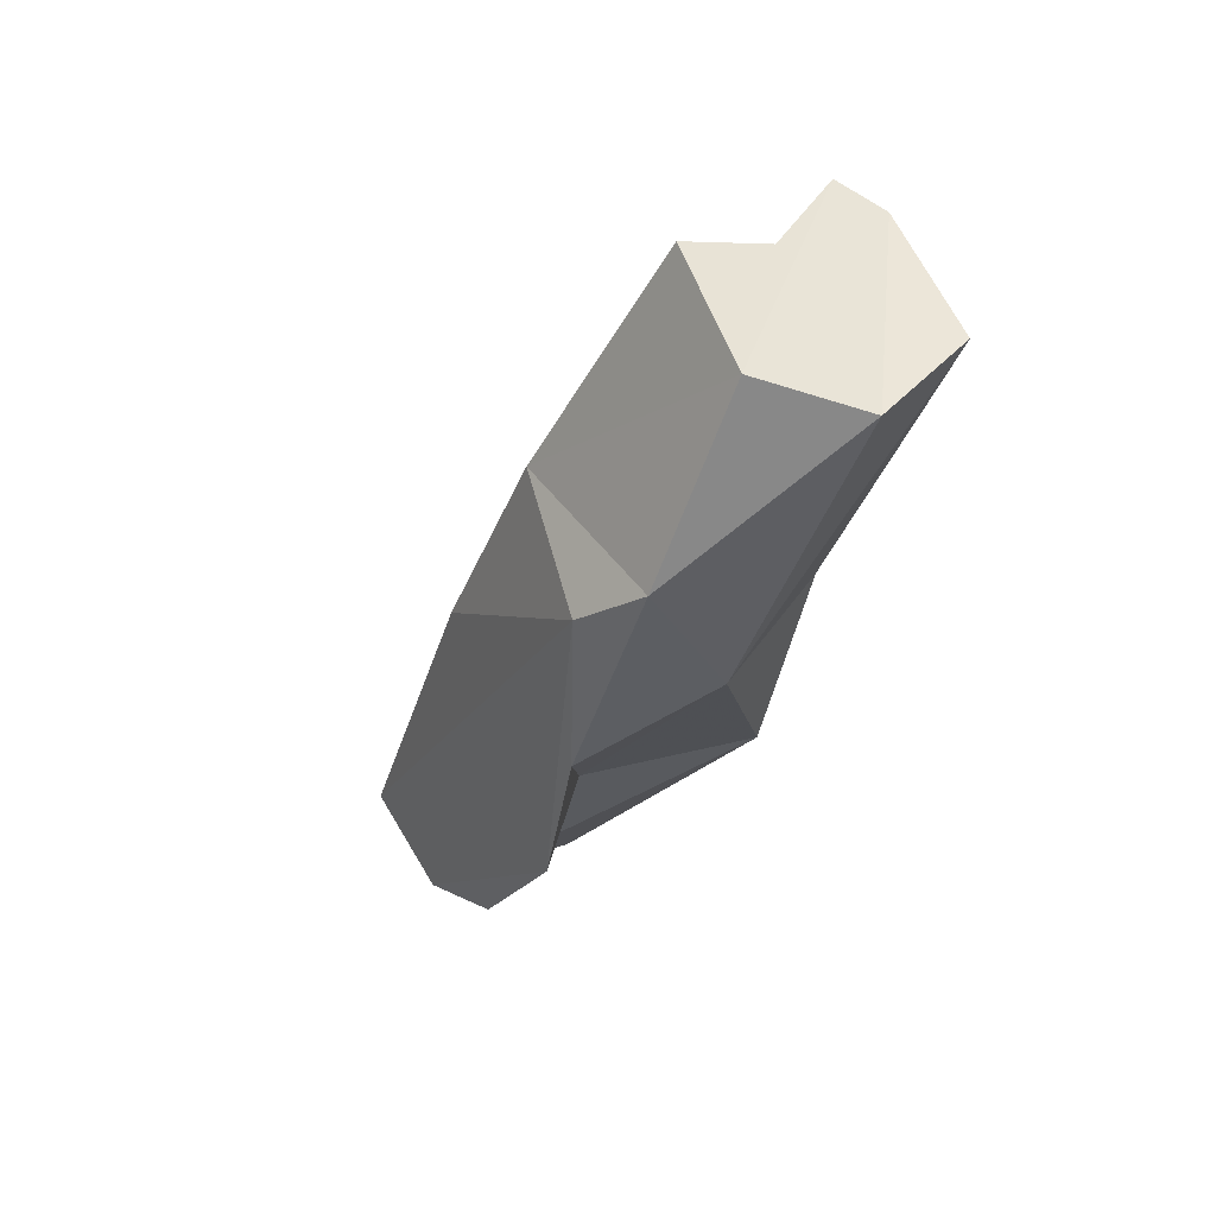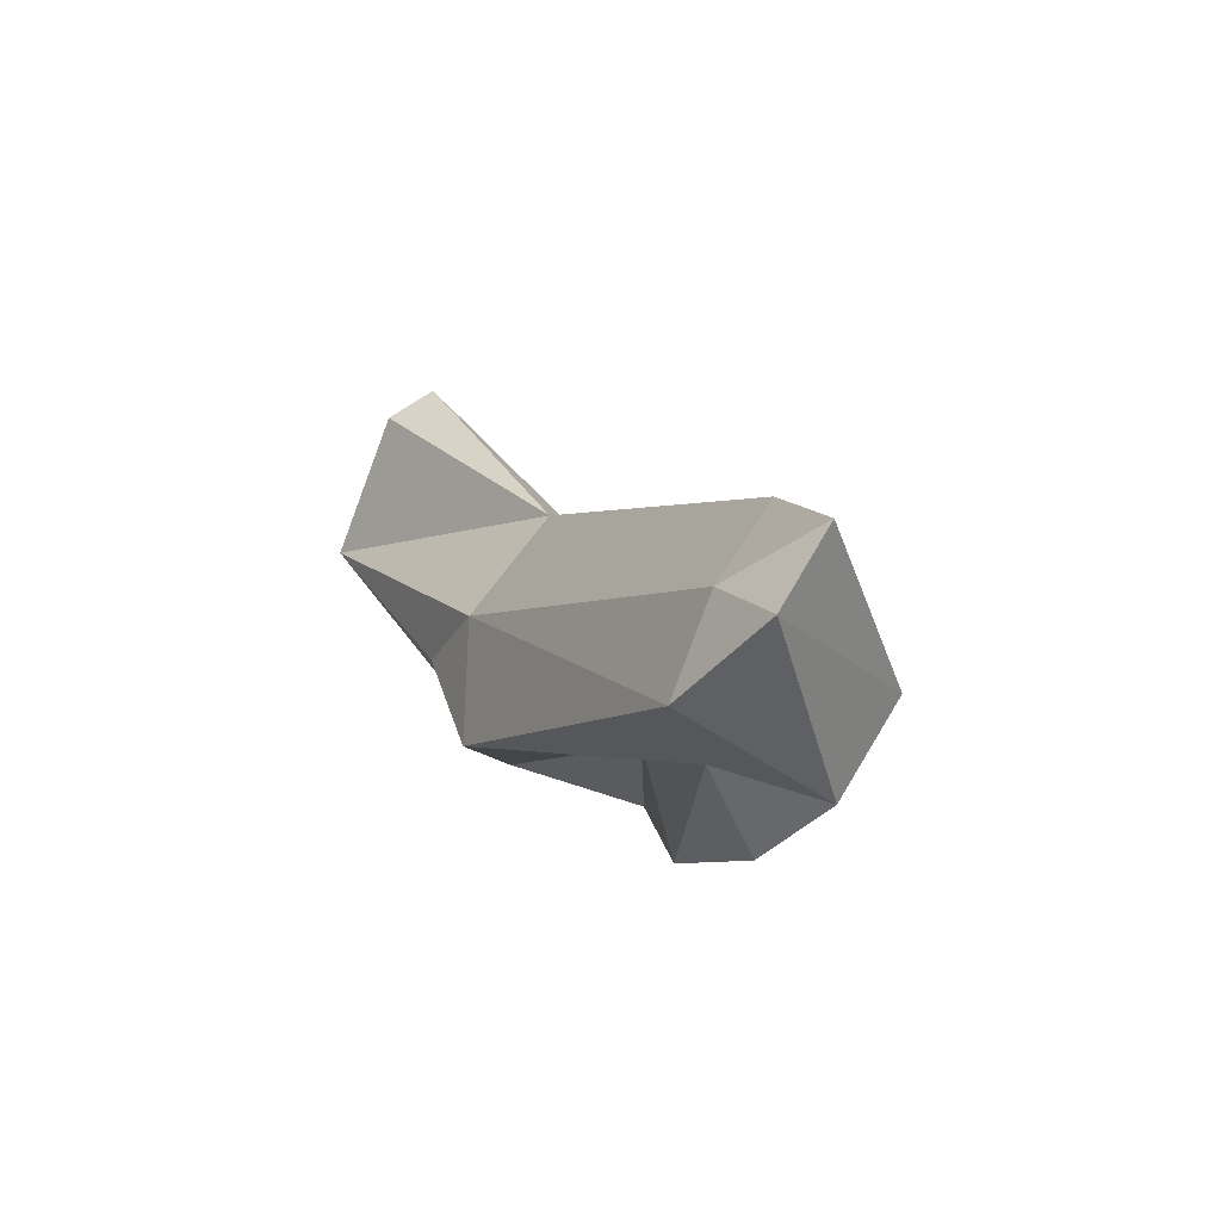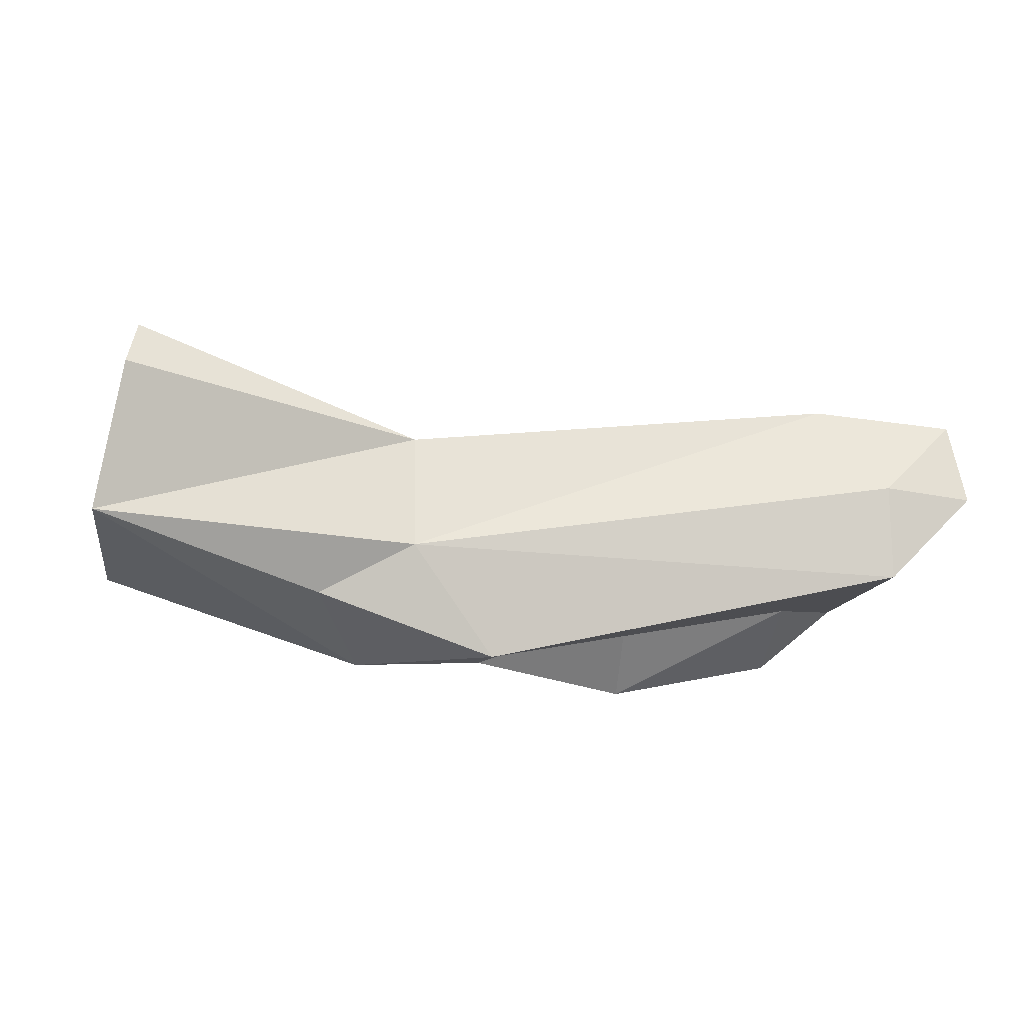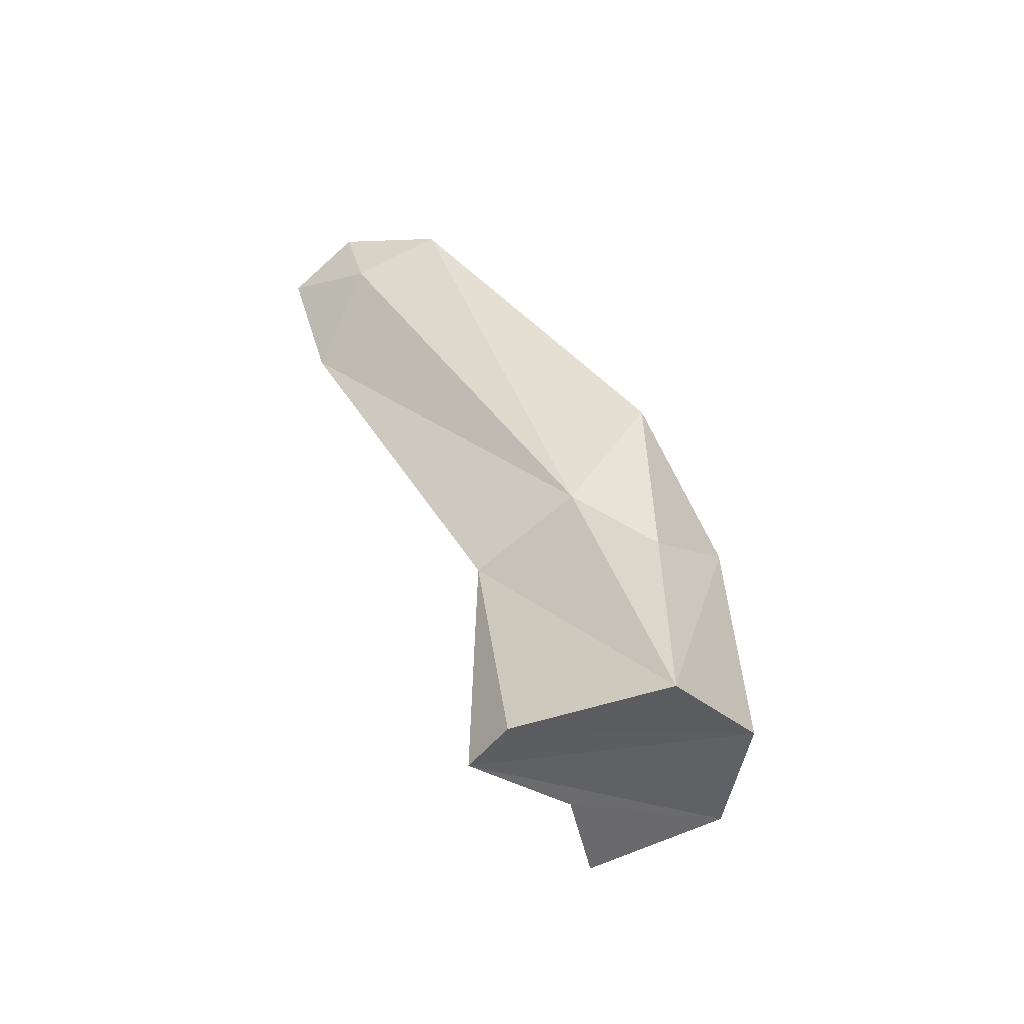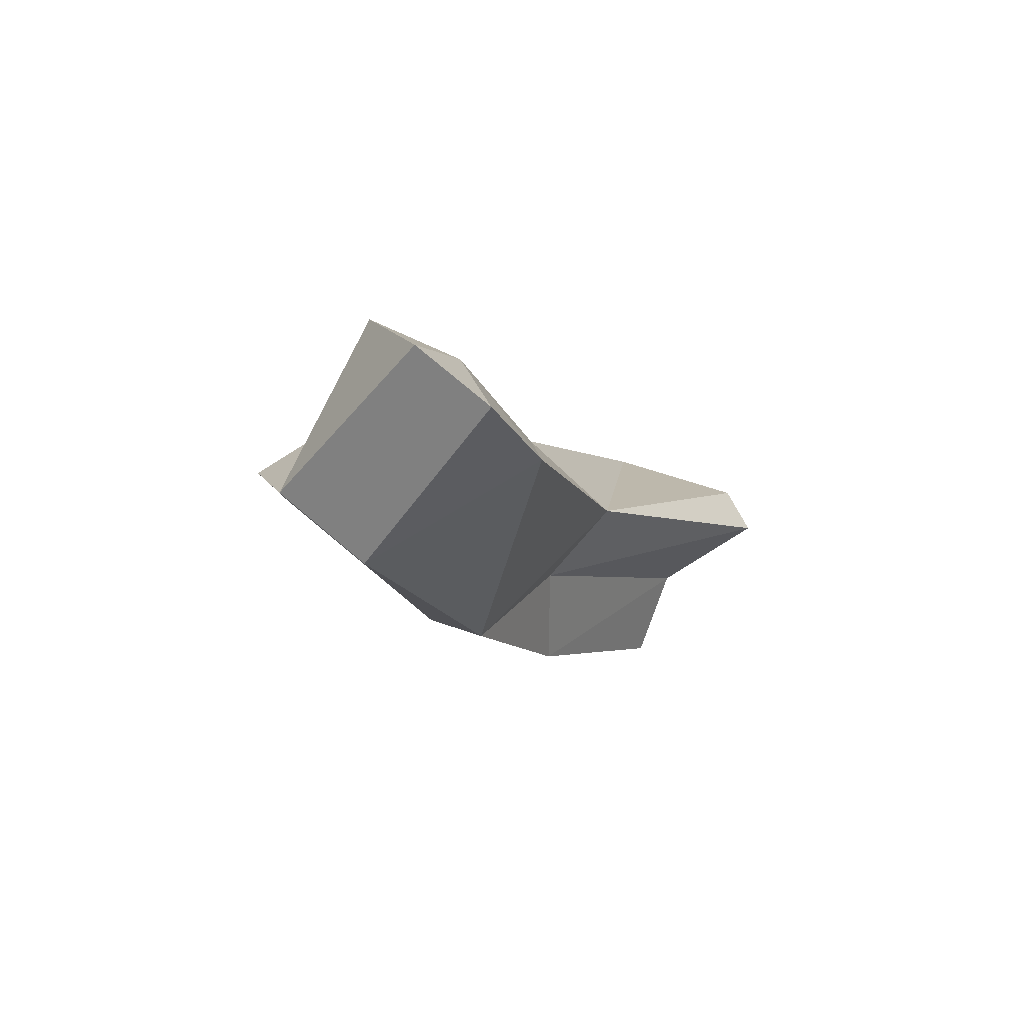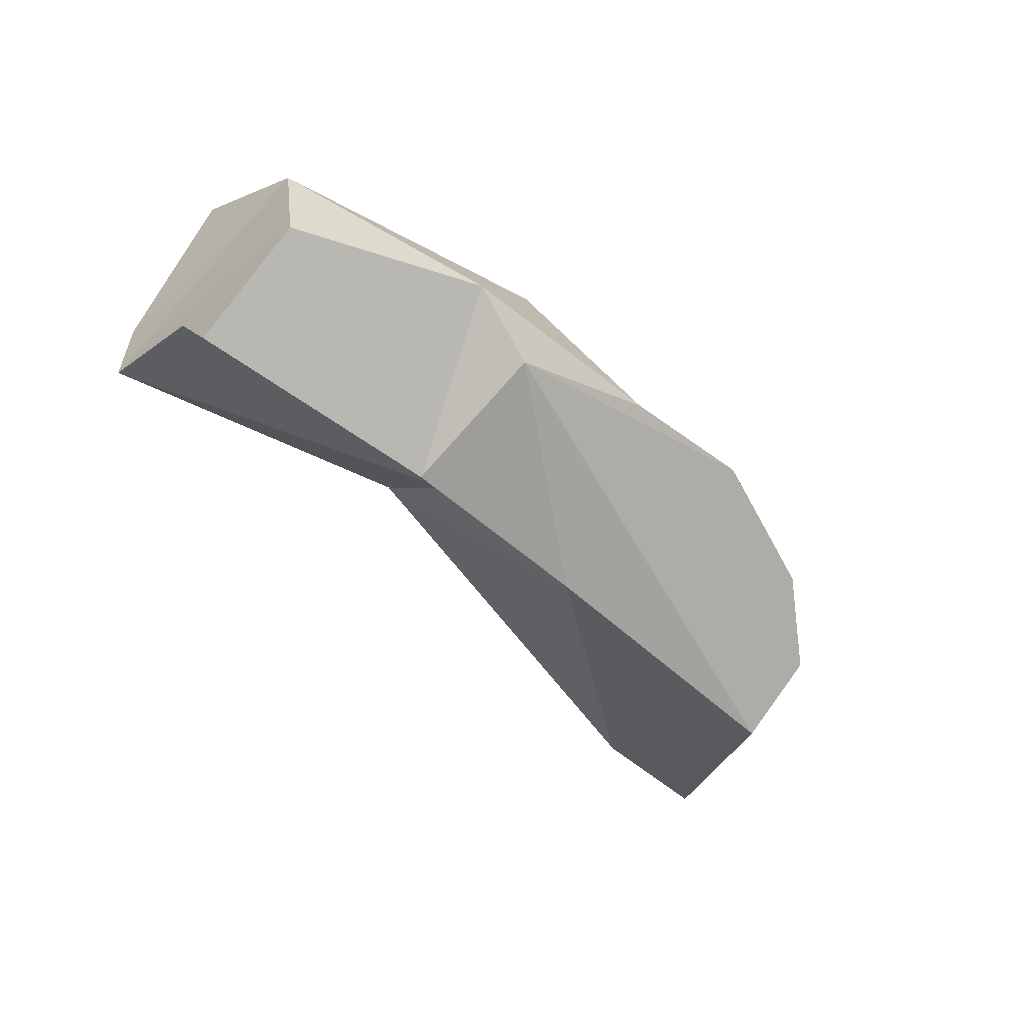
<metadata>
{"format":"obj","ext":"obj","renderer":"f3d","projection":"perspective","resolution":1024,"background":"white","views":[{"elev":-30.4,"azim":-127.2,"up":"+Y"},{"elev":2.8,"azim":52.9,"up":"+Y"},{"elev":13.6,"azim":-19.5,"up":"+Y"},{"elev":23.4,"azim":-114.2,"up":"+Z"},{"elev":6.3,"azim":103.2,"up":"+Z"},{"elev":-73.2,"azim":-51.6,"up":"+Z"}]}
</metadata>
<code>
v 260.6 220.8 61.13
v 262 229.2 61.37
v 260 223.9 63.71
v 261.7 221.1 57.71
v 261.4 228.3 62.67
v 262 226 59.27
v 262.6 225.1 56.51
v 268.5 217.5 62.81
v 266.8 217.9 58.87
v 271.4 223.3 60.61
v 270.1 222.9 57.45
v 266.9 220.7 64.59
v 272 218.7 66.83
v 270.7 225.2 62.87
v 273.3 216.7 61.4
v 284.9 220.9 69.74
v 269.9 222.2 65.23
v 284.1 225.7 65.78
v 269.4 218.3 58.5
v 277.6 219.1 64.78
v 276.1 221.9 59.2
v 285.2 223.6 68.64
v 282.5 219.1 66.62
v 282.6 216.6 65.08
v 277.7 215.8 63.72
v 285.5 220.9 62.85
v 285.3 218.3 64.79
v 288.1 225.2 67.48
v 288 223.1 69.11
g foo
f 11 4 7
f 11 9 4
f 19 9 11
f 19 15 9
f 21 19 11
f 19 25 15
f 26 25 19
f 26 19 21
f 25 27 24
f 27 25 26
f 9 8 1
f 15 8 9
f 10 11 6
f 6 11 7
f 20 8 15
f 10 21 11
f 20 15 25
f 25 24 23
f 20 25 23
f 21 18 26
f 24 27 23
f 26 29 27
f 26 28 29
f 3 1 8
f 3 8 12
f 6 2 10
f 13 12 8
f 10 2 14
f 8 20 13
f 14 21 10
f 18 21 14
f 13 23 16
f 23 13 20
f 23 27 16
f 16 27 29
f 26 18 28
f 3 17 14
f 3 12 17
f 5 3 14
f 5 14 2
f 12 13 17
f 17 13 16
f 17 18 14
f 17 16 22
f 17 22 18
f 22 16 29
f 22 29 28
f 22 28 18
f 9 1 4
f 6 7 4
f 2 6 4
f 2 4 1
f 5 2 1
f 3 5 1
g

</code>
